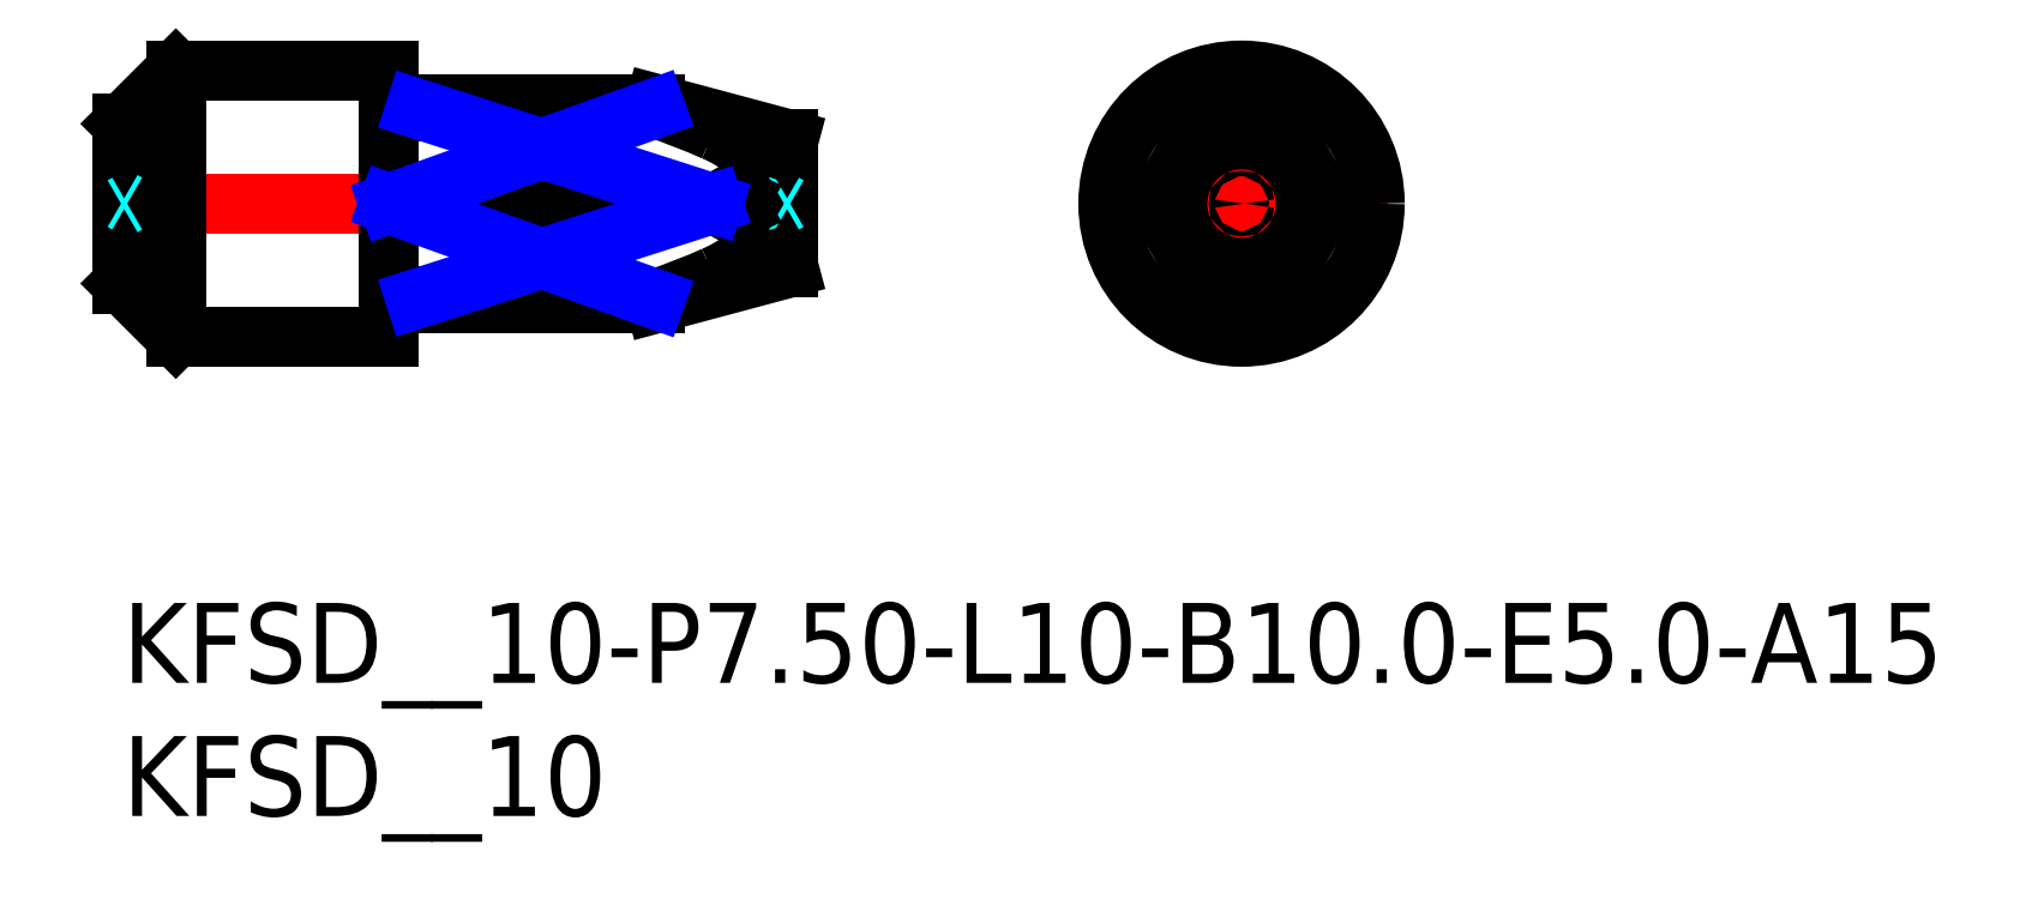
<metadata>
{"format":"dxf","ext":"dxf","renderer":"ezdxf+matplotlib","layout":"modelspace","background":"white","min_lineweight":24,"dpi":150}
</metadata>
<code>
0
SECTION
2
ENTITIES
0
INSERT
8
MSM_CONTINUOUS
2
*U18
10
0
20
0
30
0
0
INSERT
8
MSM_CONTINUOUS
2
*U19
10
0
20
0
30
0
0
LINE
8
MSM_CENTER
10
36.5
20
15
30
0
11
47.5
21
15
31
0
0
LINE
8
MSM_CENTER
10
42
20
9.5
30
0
11
42
21
20.5
31
0
0
CIRCLE
8
MSM_CONTINUOUS
10
42
20
15
30
0
40
5
0
CIRCLE
8
MSM_CONTINUOUS
10
42
20
15
30
0
40
2.41
0
ARC
8
MSM_CONTINUOUS
10
42
20
15
30
0
40
3.75
50
72.94
51
107.1
0
LINE
8
MSM_CONTINUOUS
10
40.9
20
18.59
30
0
11
38.83
21
15
31
0
0
LINE
8
MSM_CONTINUOUS
10
38.83
20
15
30
0
11
40.9
21
11.41
31
0
0
ARC
8
MSM_CONTINUOUS
10
42
20
15
30
0
40
3.75
50
252.9
51
287.1
0
LINE
8
MSM_CONTINUOUS
10
43.1
20
11.41
30
0
11
45.17
21
15
31
0
0
LINE
8
MSM_CONTINUOUS
10
45.17
20
15
30
0
11
43.1
21
18.59
31
0
0
LINE
8
MSM_CENTER
10
-0.5
20
15
30
0
11
25.5
21
15
31
0
0
LINE
8
MSM_CONTINUOUS
10
20
20
18.75
30
0
11
11
21
18.75
31
0
0
LINE
8
MSM_CONTINUOUS
10
11
20
11.25
30
0
11
20
21
11.25
31
0
0
LINE
8
MSM_CONTINUOUS
10
10.83
20
18.65
30
0
11
10.17
21
18.65
31
0
0
LINE
8
MSM_CONTINUOUS
10
10.17
20
11.35
30
0
11
10.83
21
11.35
31
0
0
ARC
8
MSM_CONTINUOUS
10
10.83
20
18.85
30
0
40
0.2
50
270
51
330
0
LINE
8
MSM_CONTINUOUS
10
11
20
18.75
30
0
11
11
21
18.59
31
0
0
ARC
8
MSM_CONTINUOUS
10
10.17
20
11.15
30
0
40
0.2
50
90
51
150
0
ARC
8
MSM_CONTINUOUS
10
10.17
20
18.85
30
0
40
0.2
50
210
51
270
0
LINE
8
MSM_CONTINUOUS
10
11
20
11.41
30
0
11
11
21
11.25
31
0
0
ARC
8
MSM_CONTINUOUS
10
10.83
20
11.15
30
0
40
0.2
50
30
51
90
0
LINE
8
MSM_CONTINUOUS
10
11
20
18.59
30
0
11
20
21
18.59
31
0
0
LINE
8
MSM_CONTINUOUS
10
10.17
20
18.46
30
0
11
10.83
21
18.46
31
0
0
LINE
8
MSM_CONTINUOUS
10
23.75
20
16.39
30
0
11
23.75
21
16.36
31
0
0
LINE
8
MSM_CONTINUOUS
10
20
20
11.41
30
0
11
20
21
11.25
31
0
0
LINE
8
MSM_CONTINUOUS
10
25
20
17.41
30
0
11
20
21
18.75
31
0
0
LINE
8
MSM_CONTINUOUS
10
20
20
11.25
30
0
11
25
21
12.59
31
0
0
LINE
8
MSM_CONTINUOUS
10
25
20
17.41
30
0
11
25
21
12.59
31
0
0
LINE
8
MSM_CONTINUOUS
10
20
20
18.75
30
0
11
20
21
18.59
31
0
0
LINE
8
MSM_CONTINUOUS
10
22.17
20
15
30
0
11
10
21
15
31
0
0
LINE
8
MSM_CONTINUOUS
10
10.83
20
11.54
30
0
11
10.17
21
11.54
31
0
0
LINE
8
MSM_CONTINUOUS
10
20
20
11.41
30
0
11
11
21
11.41
31
0
0
LINE
8
MSM_CONTINUOUS
10
23.75
20
13.64
30
0
11
23.75
21
13.61
31
0
0
LINE
8
MSM_CONTINUOUS
10
0
20
12
30
0
11
2
21
10
31
0
0
LINE
8
MSM_CONTINUOUS
10
2
20
20
30
0
11
0
21
18
31
0
0
LINE
8
MSM_CONTINUOUS
10
0
20
18
30
0
11
0
21
12
31
0
0
LINE
8
MSM_CONTINUOUS
10
2
20
10
30
0
11
10
21
10
31
0
0
LINE
8
MSM_CONTINUOUS
10
10
20
20
30
0
11
2
21
20
31
0
0
LINE
8
MSM_CONTINUOUS
10
10
20
20
30
0
11
10
21
10
31
0
0
LINE
8
MSM_CONTINUOUS
10
2
20
20
30
0
11
2
21
10
31
0
0
LINE
8
MSM_DASHED
10
24.83
20
15
30
0
11
25
21
14.9
31
0
0
LINE
8
MSM_DASHED
10
25
20
15.1
30
0
11
24.83
21
15
31
0
0
LINE
8
MSM_DASHED
10
0.1732
20
15
30
0
11
0
21
14.9
31
0
0
LINE
8
MSM_DASHED
10
0
20
15.1
30
0
11
0.1732
21
15
31
0
0
CIRCLE
8
MSM_CONTINUOUS
10
42
20
15
30
0
40
0.1
0
ARC
8
MSM_CONTINUOUS
10
10.23
20
18.69
30
0
40
0.2543
50
204
51
224.6
0
ARC
8
MSM_CONTINUOUS
10
10.19
20
18.65
30
0
40
0.1974
50
226.3
51
265.8
0
ARC
8
MSM_CONTINUOUS
10
10.83
20
18.62
30
0
40
0.1646
50
270.6
51
305.7
0
ARC
8
MSM_CONTINUOUS
10
10.78
20
18.68
30
0
40
0.2418
50
306.1
51
336.3
0
ARC
8
MSM_CONTINUOUS
10
18.89
20
22.14
30
0
40
7.857
50
294.6
51
299.5
0
ARC
8
MSM_CONTINUOUS
10
21.19
20
18.25
30
0
40
3.341
50
298.1
51
312.7
0
ARC
8
MSM_CONTINUOUS
10
22.69
20
16.61
30
0
40
1.116
50
313.6
51
337
0
ARC
8
MSM_CONTINUOUS
10
23.16
20
16.38
30
0
40
0.5895
50
339.5
51
358.4
0
ARC
8
MSM_CONTINUOUS
10
23.11
20
16.36
30
0
40
0.6366
50
2.213
51
30.54
0
ARC
8
MSM_CONTINUOUS
10
22.33
20
15.85
30
0
40
1.574
50
32.03
51
51.65
0
ARC
8
MSM_CONTINUOUS
10
20.34
20
13.28
30
0
40
4.82
50
52.1
51
67.4
0
ARC
8
MSM_CONTINUOUS
10
12.28
20
-4.506
30
0
40
24.35
50
65.97
51
71.52
0
ARC
8
MSM_CONTINUOUS
10
10.23
20
11.31
30
0
40
0.2543
50
135.4
51
156
0
ARC
8
MSM_CONTINUOUS
10
10.19
20
11.35
30
0
40
0.1974
50
94.17
51
133.7
0
ARC
8
MSM_CONTINUOUS
10
10.83
20
11.38
30
0
40
0.1646
50
54.31
51
89.39
0
ARC
8
MSM_CONTINUOUS
10
10.78
20
11.32
30
0
40
0.2418
50
23.65
51
53.87
0
ARC
8
MSM_CONTINUOUS
10
18.89
20
7.859
30
0
40
7.857
50
60.47
51
65.36
0
ARC
8
MSM_CONTINUOUS
10
21.19
20
11.75
30
0
40
3.341
50
47.28
51
61.89
0
ARC
8
MSM_CONTINUOUS
10
22.69
20
13.39
30
0
40
1.116
50
23.04
51
46.43
0
ARC
8
MSM_CONTINUOUS
10
23.16
20
13.62
30
0
40
0.5895
50
1.643
51
20.49
0
ARC
8
MSM_CONTINUOUS
10
23.11
20
13.64
30
0
40
0.6366
50
329.5
51
357.8
0
ARC
8
MSM_CONTINUOUS
10
22.33
20
14.15
30
0
40
1.574
50
308.3
51
328
0
ARC
8
MSM_CONTINUOUS
10
20.34
20
16.72
30
0
40
4.82
50
292.6
51
307.9
0
ARC
8
MSM_CONTINUOUS
10
12.28
20
34.51
30
0
40
24.35
50
288.5
51
294
0
LINE
8
MSM_NARROW
10
20
20
18.59
30
0
11
10
21
15
31
0
0
LINE
8
MSM_NARROW
10
11
20
18.59
30
0
11
22.17
21
15
31
0
0
LINE
8
MSM_NARROW
10
20
20
11.41
30
0
11
10
21
15
31
0
0
LINE
8
MSM_NARROW
10
11
20
11.41
30
0
11
22.17
21
15
31
0
0
ENDSEC
0
EOF

</code>
